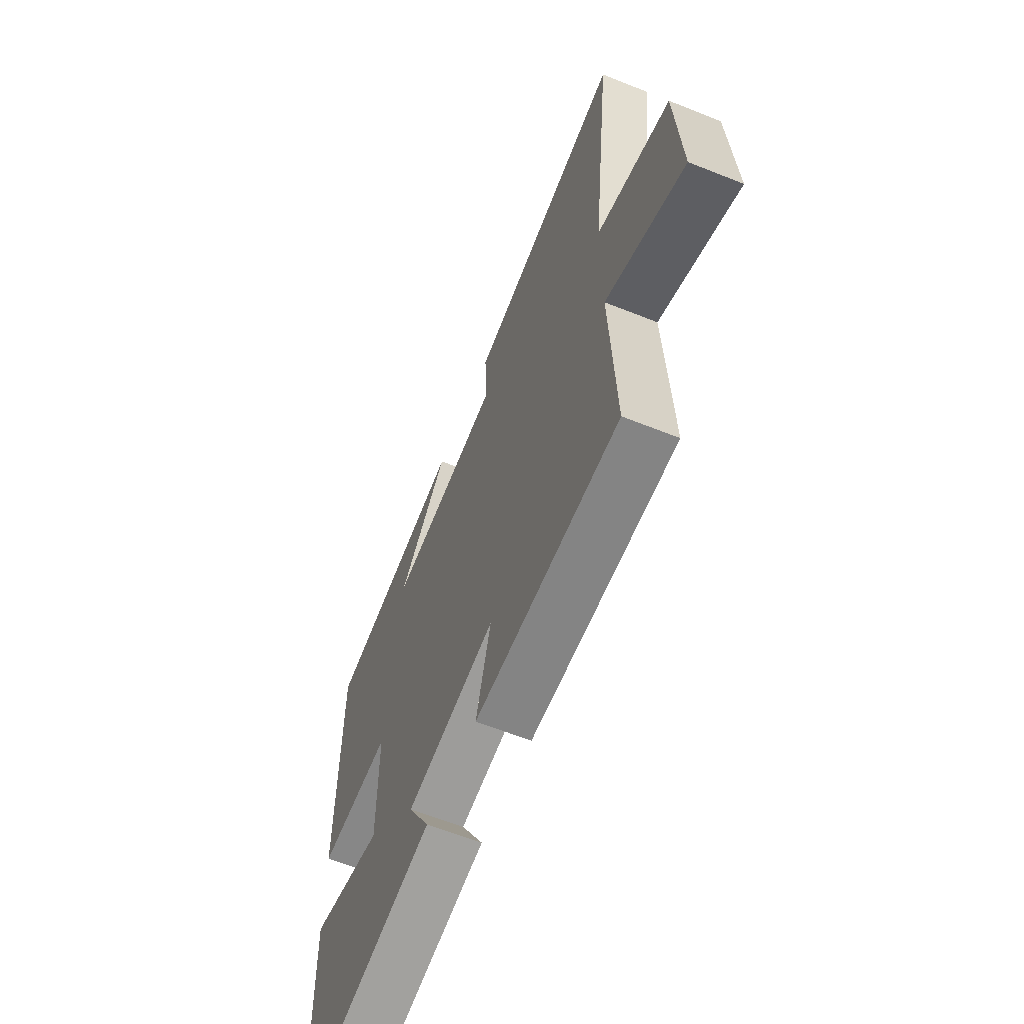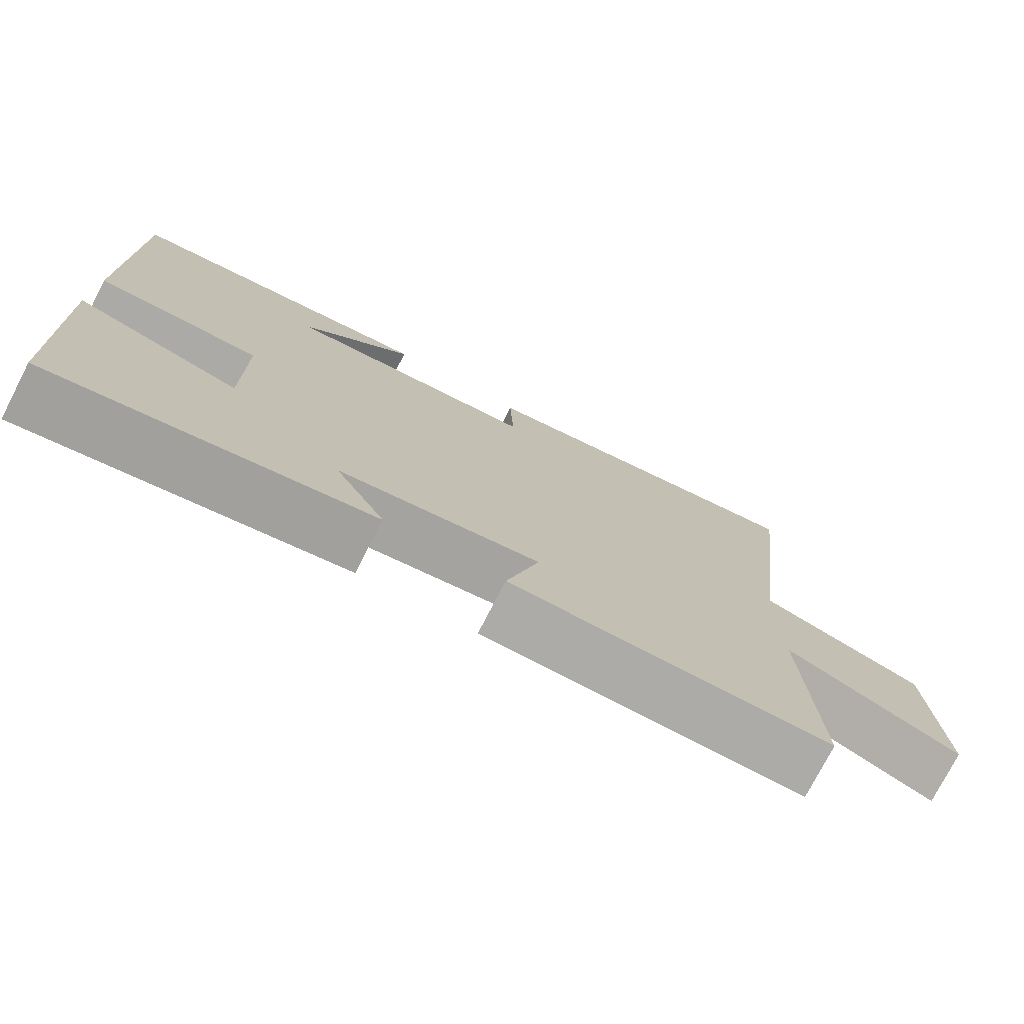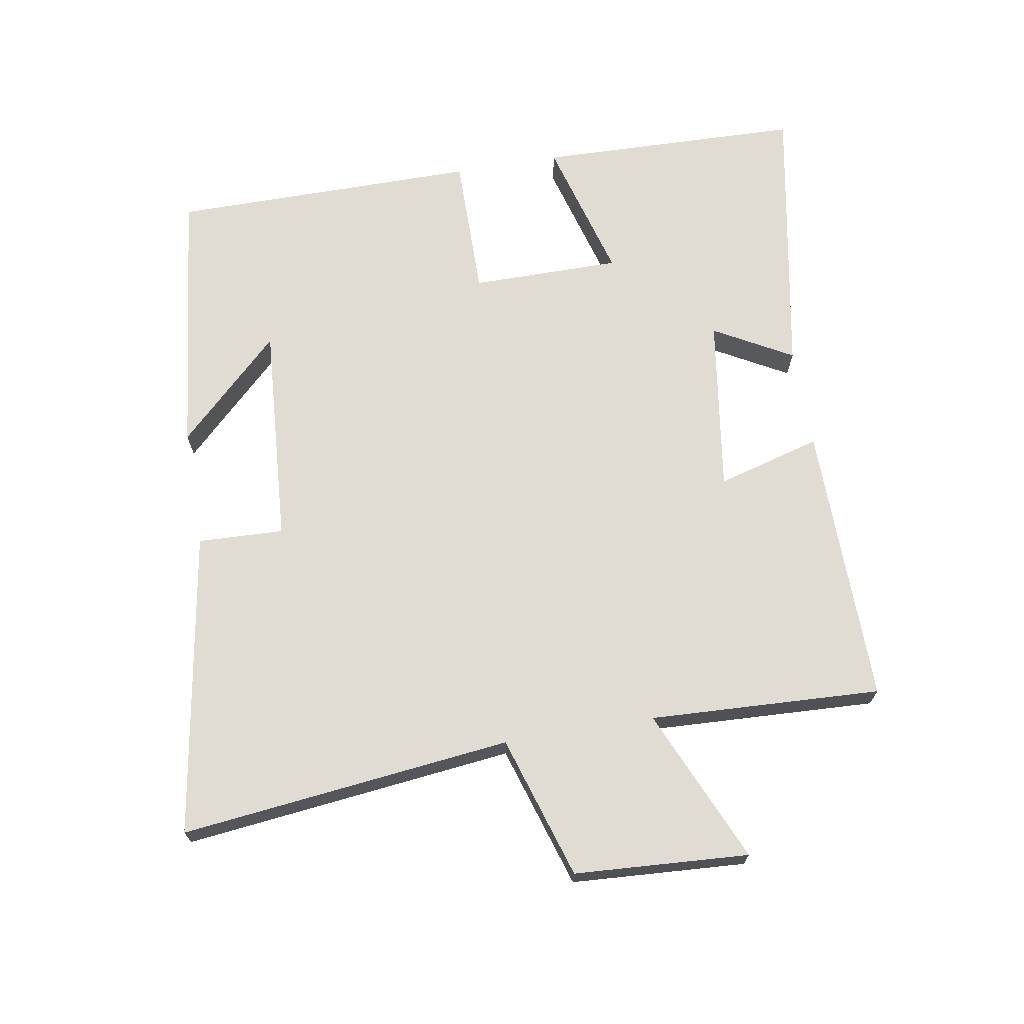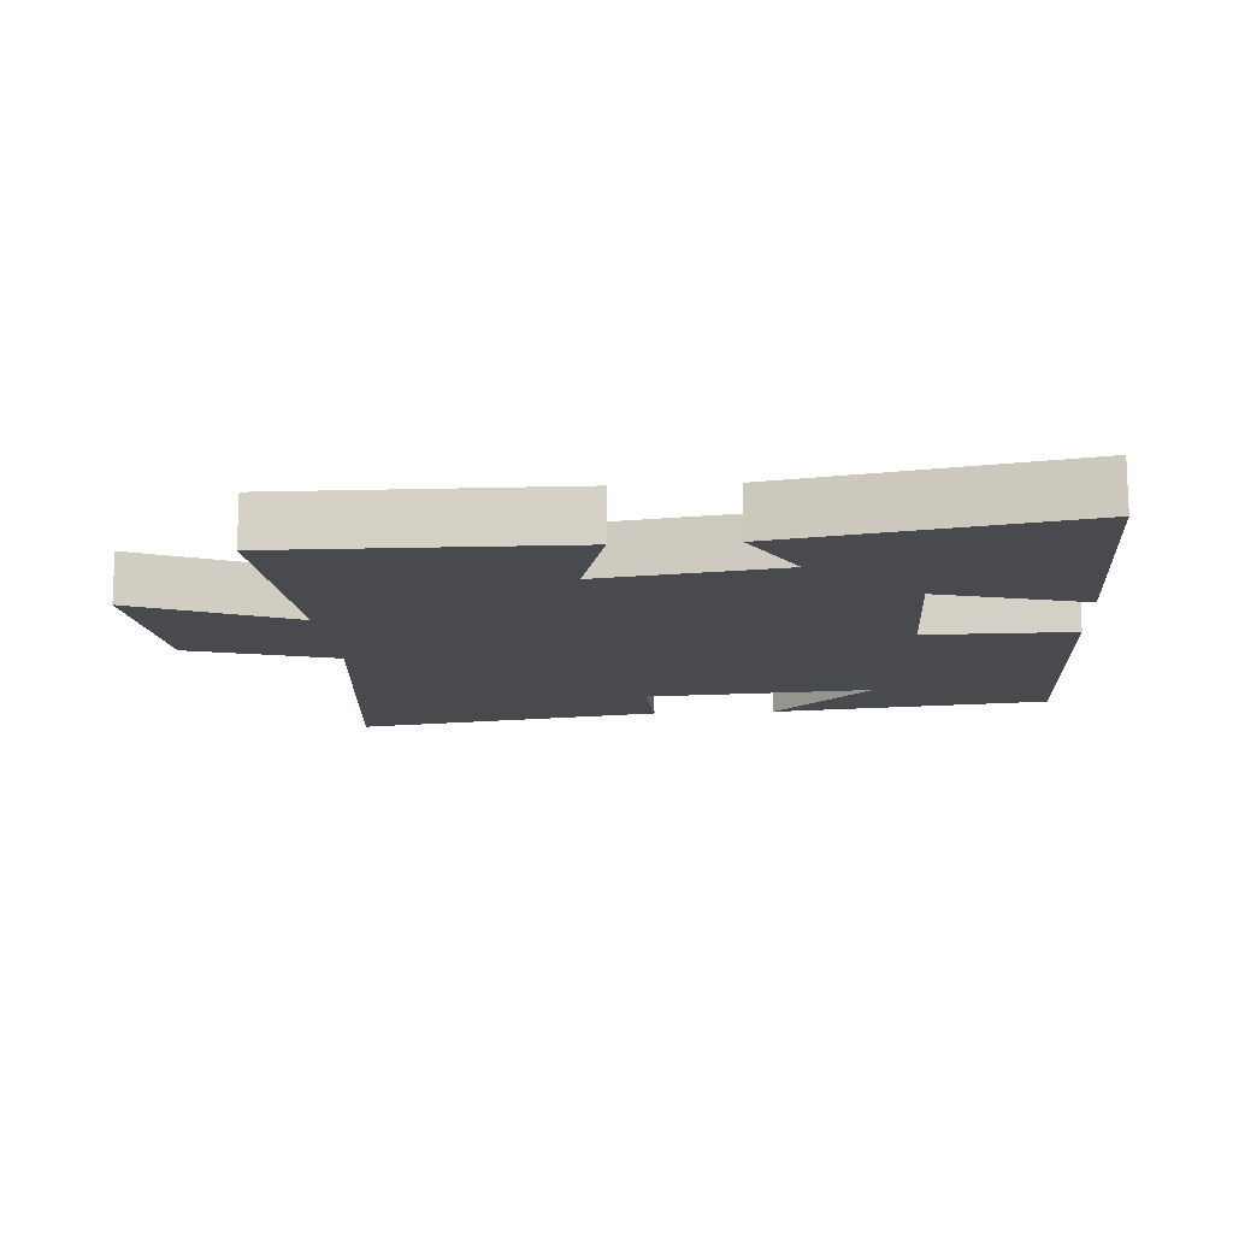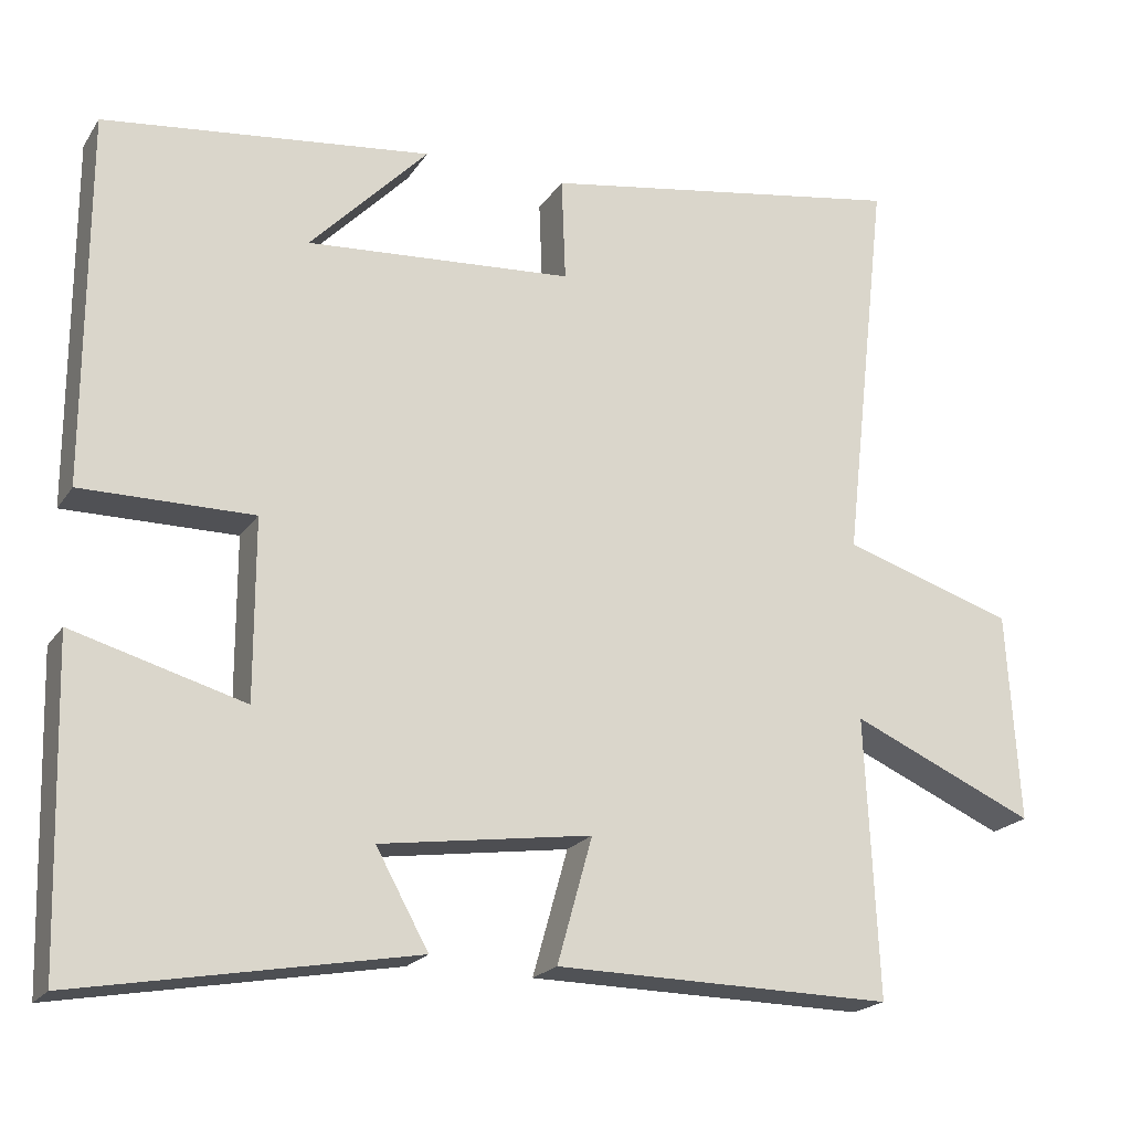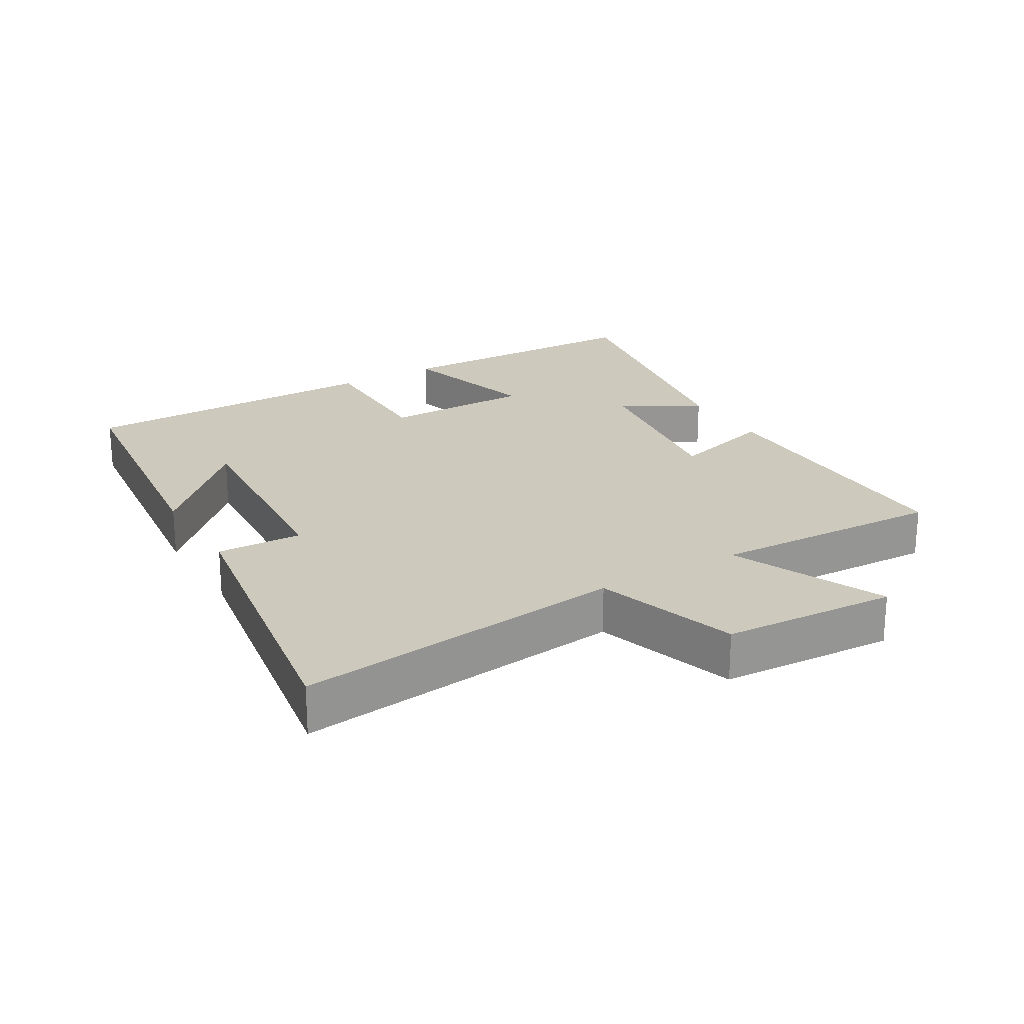
<metadata>
{"format":"obj","ext":"obj","renderer":"f3d","projection":"perspective","resolution":1024,"background":"white","views":[{"elev":-62.2,"azim":67.9,"up":"+Z"},{"elev":-76.1,"azim":-27.3,"up":"+Z"},{"elev":69.2,"azim":80.4,"up":"+Y"},{"elev":-13.4,"azim":-175.7,"up":"+Y"},{"elev":-20.4,"azim":-24.2,"up":"+Z"},{"elev":22.7,"azim":59.2,"up":"+Y"}]}
</metadata>
<code>
v -0.489 0.07 -0.576
v -0.5 0.07 -0.177
v -0.284 0.07 -0.238
v -0.284 0.07 -0.012
v -0.5 0.07 -0.013
v -0.499 0.07 0.452
v -0.087 0.07 0.5
v -0.236 0.07 0.346
v 0.1 0.07 0.37
v 0.095 0.07 0.5
v 0.557 0.07 0.576
v 0.5 0.07 0.075
v 0.716 0.07 0.007
v 0.732 0.07 -0.257
v 0.5 0.07 -0.155
v 0.516 0.07 -0.506
v 0.09 0.07 -0.5
v 0.134 0.07 -0.343
v -0.132 0.07 -0.381
v -0.066 0.07 -0.5
v -0.489 0 -0.576
v -0.5 0 -0.177
v -0.284 0 -0.238
v -0.284 0 -0.012
v -0.5 0 -0.013
v -0.499 0 0.452
v -0.087 0 0.5
v -0.236 0 0.346
v 0.1 0 0.37
v 0.095 0 0.5
v 0.557 0 0.576
v 0.5 0 0.075
v 0.716 0 0.007
v 0.732 0 -0.257
v 0.5 0 -0.155
v 0.516 0 -0.506
v 0.09 0 -0.5
v 0.134 0 -0.343
v -0.132 0 -0.381
v -0.066 0 -0.5
f 1 2 3
f 20 1 3
f 19 20 3
f 18 19 3 4
f 15 16 17 18
f 15 18 4
f 12 13 14 15
f 12 15 4
f 9 10 11 12
f 12 4 5
f 9 12 5
f 8 9 5
f 6 7 8
f 5 6 8
f 23 22 21
f 23 21 40
f 23 40 39
f 24 23 39 38
f 38 37 36 35
f 24 38 35
f 35 34 33 32
f 24 35 32
f 32 31 30 29
f 25 24 32
f 25 32 29
f 25 29 28
f 28 27 26
f 28 26 25
f 1 21 22 2
f 2 22 23 3
f 3 23 24 4
f 4 24 25 5
f 5 25 26 6
f 6 26 27 7
f 7 27 28 8
f 8 28 29 9
f 9 29 30 10
f 10 30 31 11
f 11 31 32 12
f 12 32 33 13
f 13 33 34 14
f 14 34 35 15
f 15 35 36 16
f 16 36 37 17
f 17 37 38 18
f 18 38 39 19
f 19 39 40 20
f 20 40 21 1

</code>
